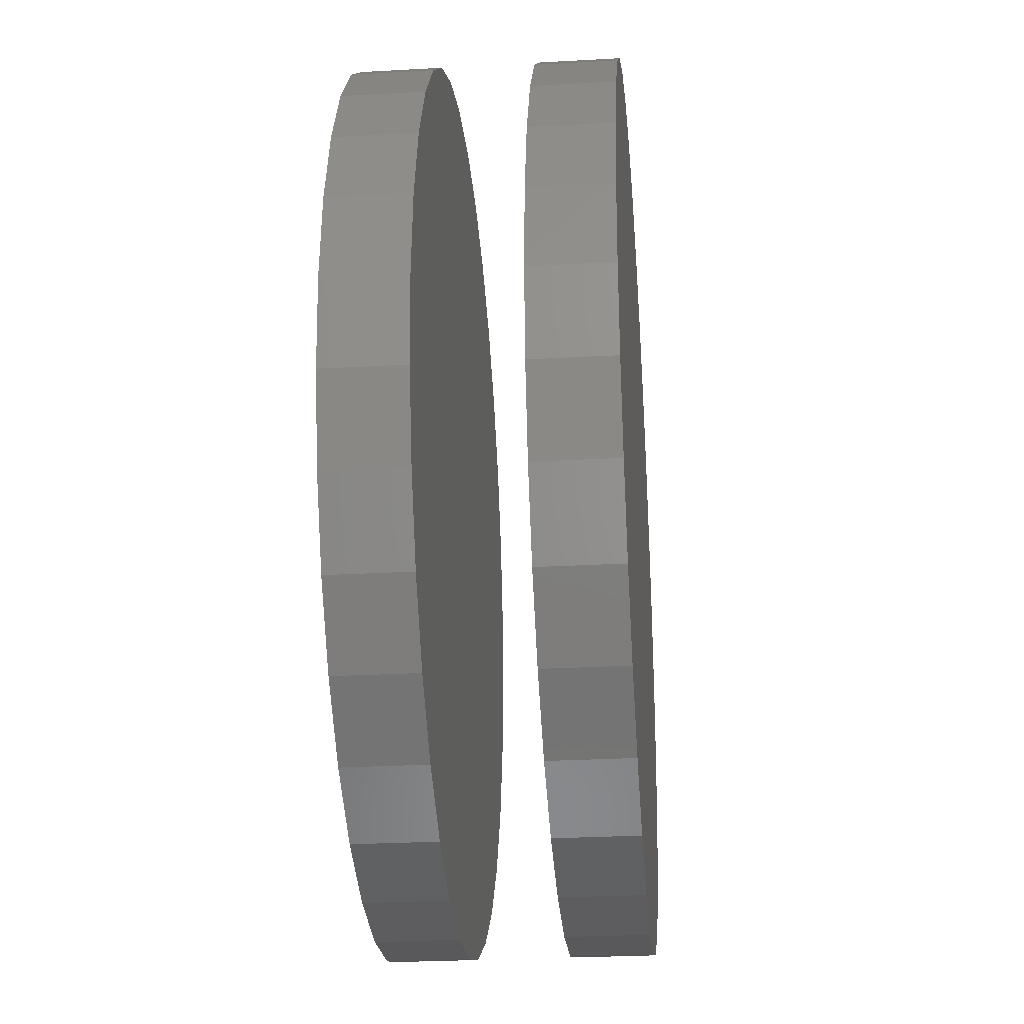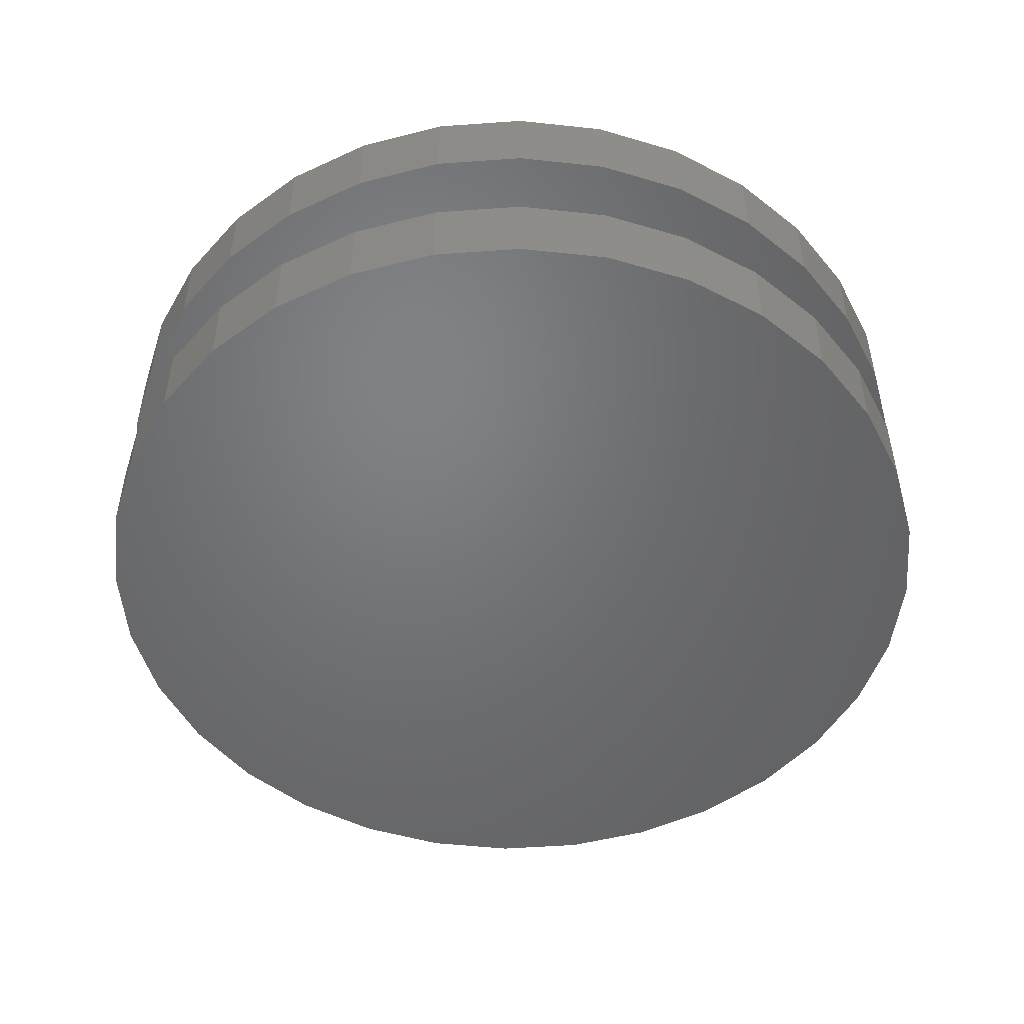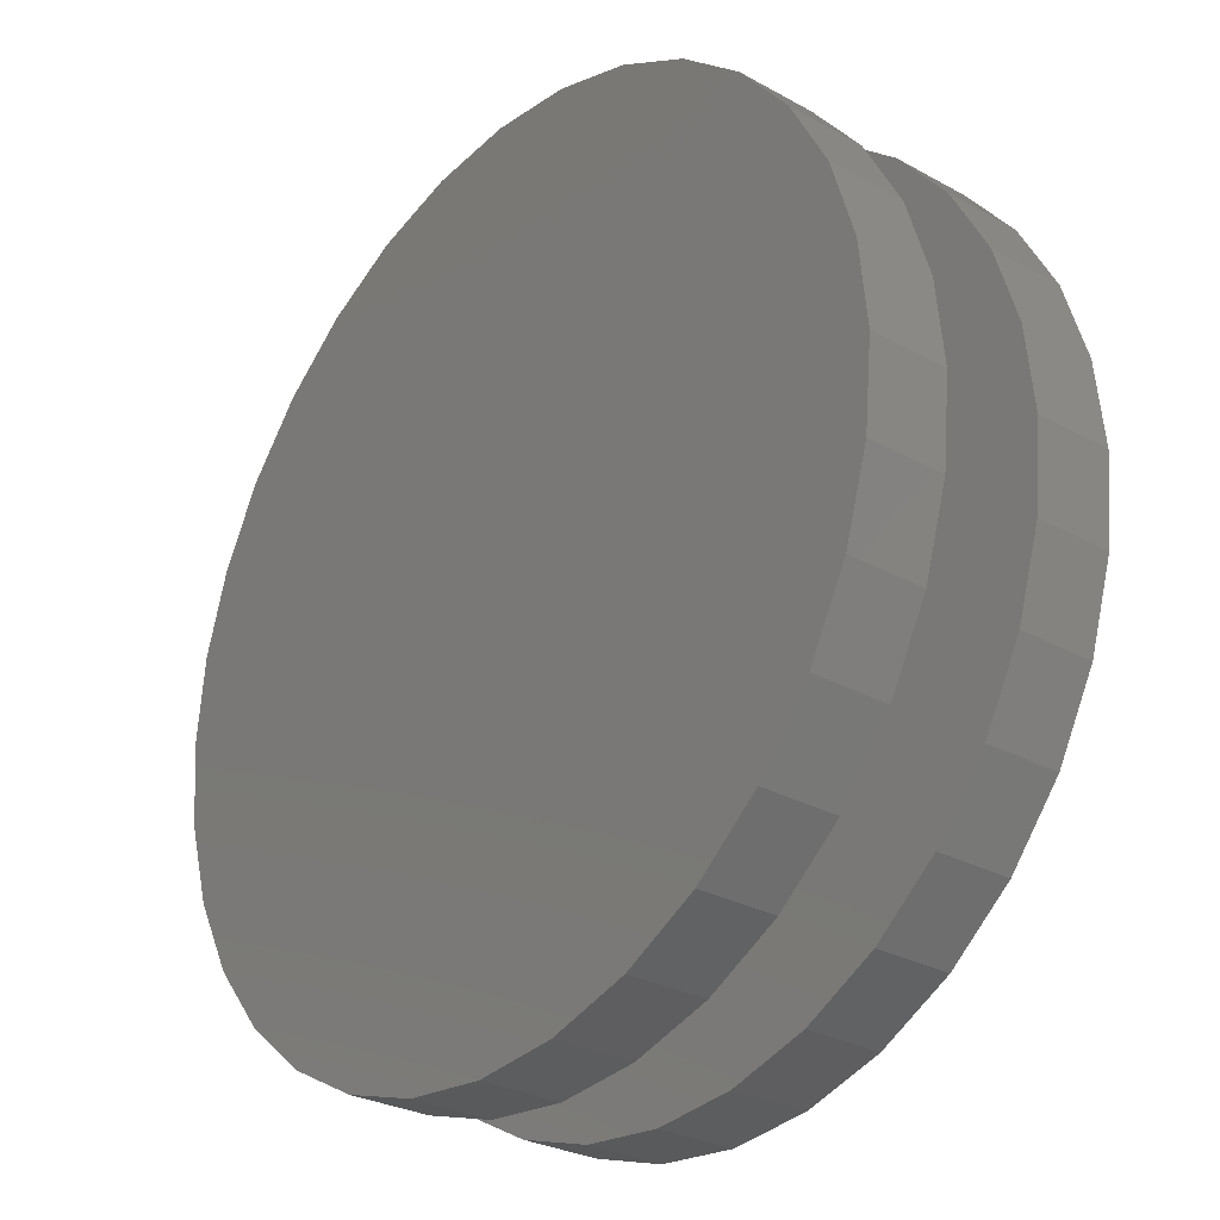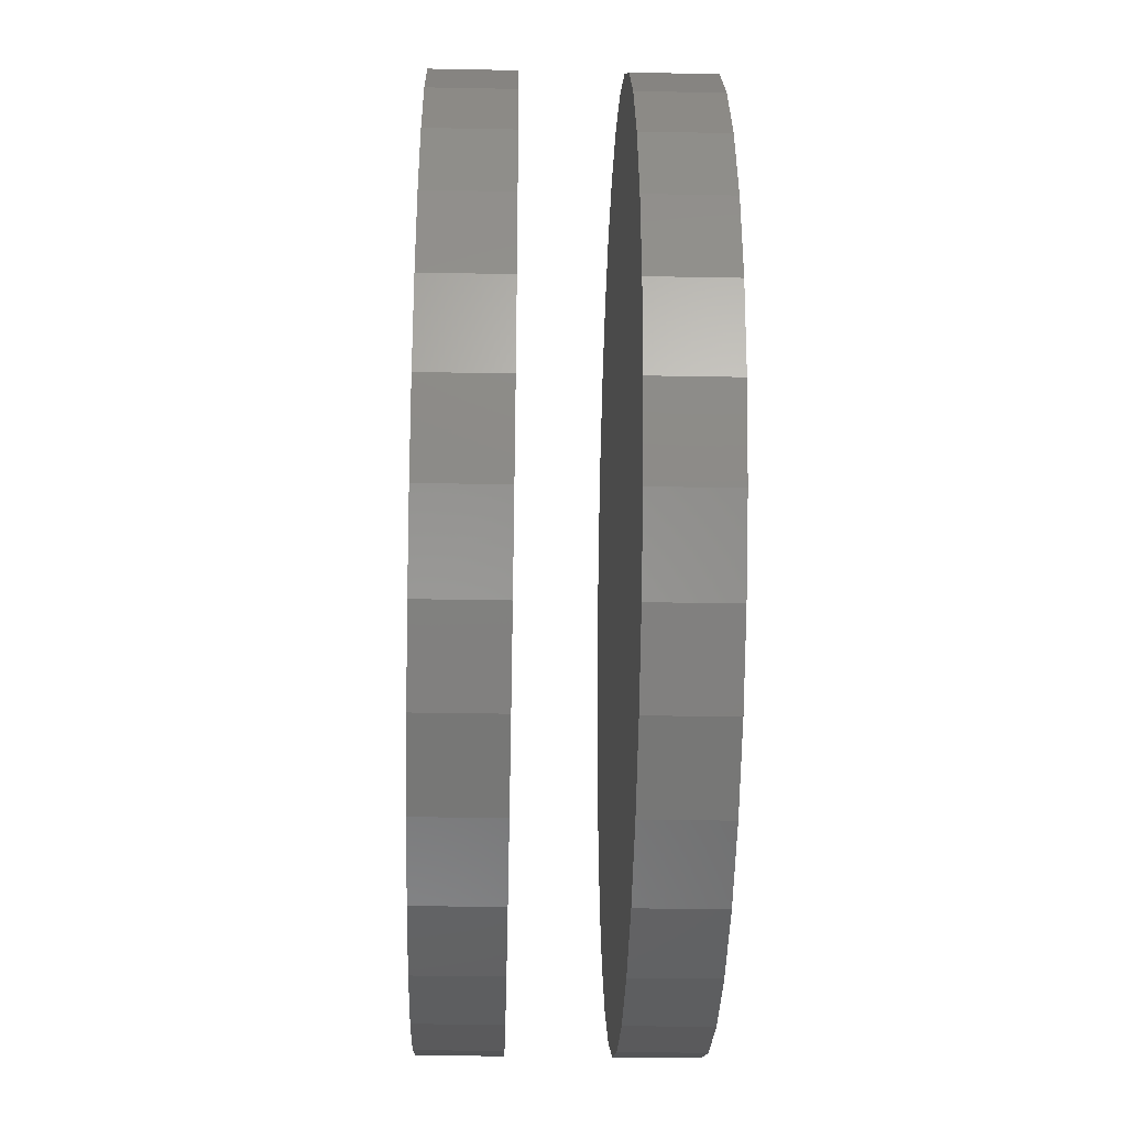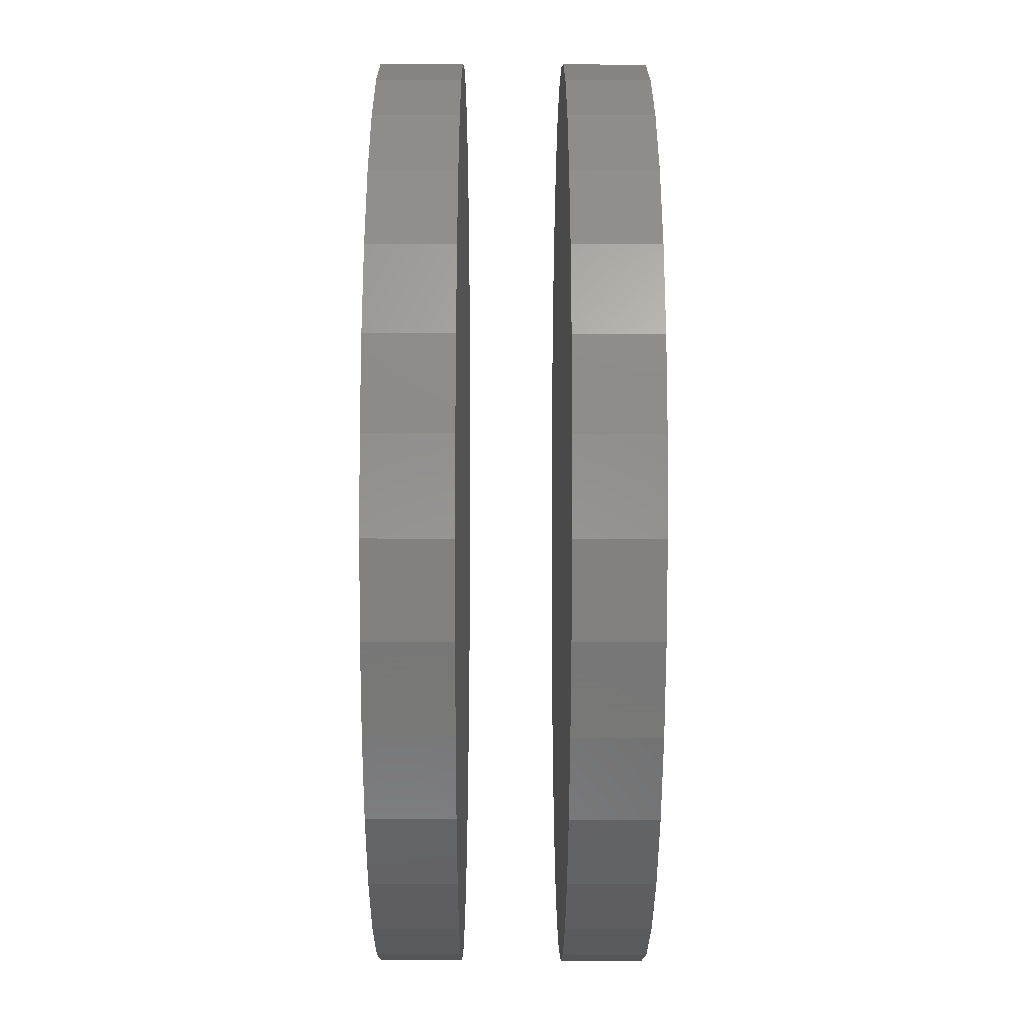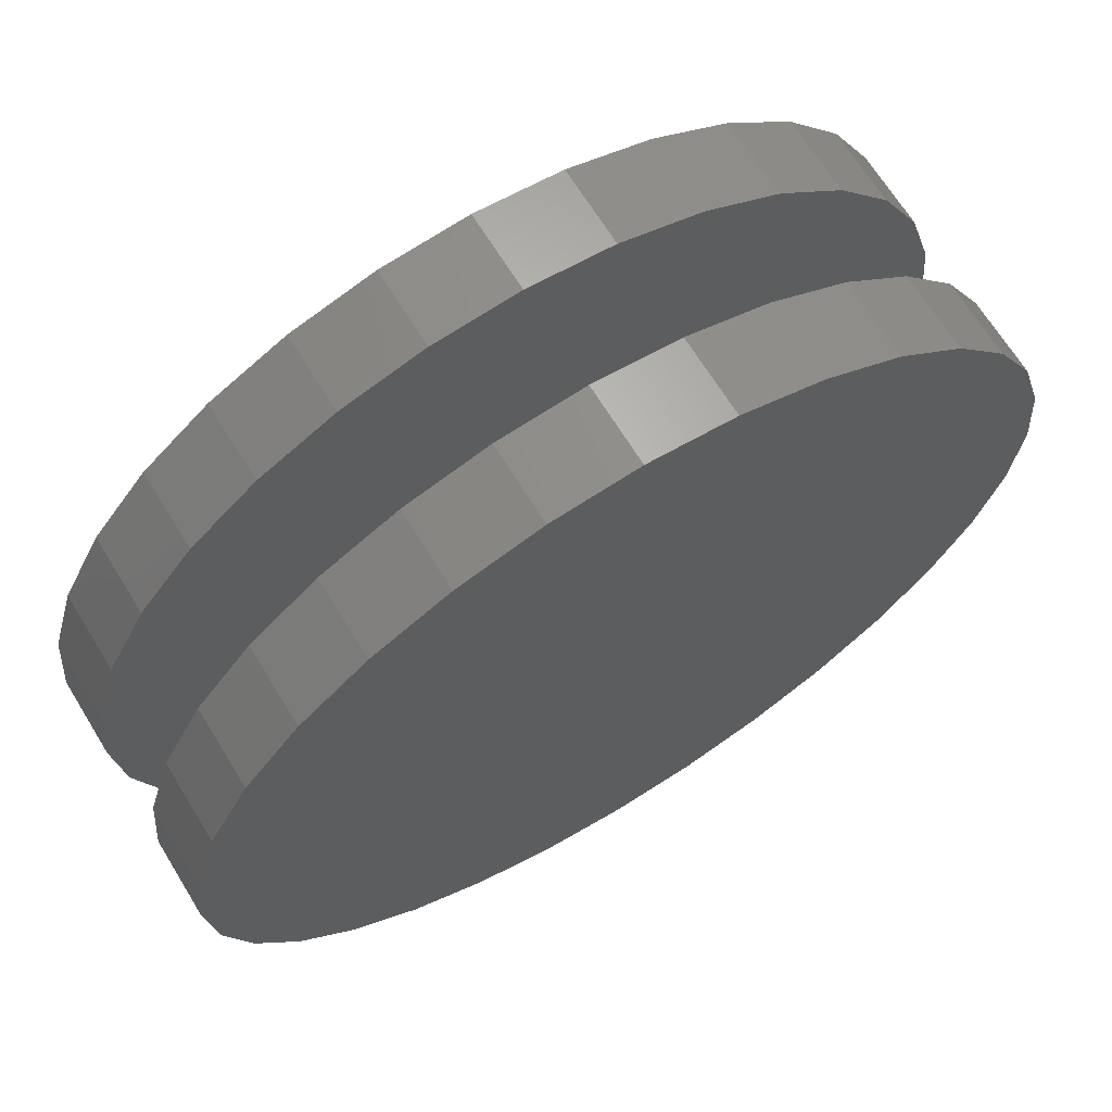
<metadata>
{"format":"stl","ext":"stl","renderer":"f3d","projection":"perspective","resolution":1024,"background":"white","views":[{"elev":-27.7,"azim":94.9,"up":"+Y"},{"elev":-50.3,"azim":32.6,"up":"+Z"},{"elev":-28.4,"azim":-129.8,"up":"+Y"},{"elev":-30.1,"azim":88.4,"up":"+Y"},{"elev":-30.9,"azim":89.8,"up":"+Y"},{"elev":67.6,"azim":-31.6,"up":"+Y"}]}
</metadata>
<code>
# stl→obj: 128 verts, 248 faces
v -0.3868 4.834e-17 0.1172
v -0.3868 4.834e-17 0.1875
v -0.3793 0.07701 0.1172
v -0.3793 0.07701 0.1875
v -0.3568 0.1511 0.1172
v -0.3568 0.1511 0.1875
v -0.3203 0.2193 0.1172
v -0.3203 0.2193 0.1875
v -0.2712 0.2791 0.1172
v -0.2712 0.2791 0.1875
v -0.2114 0.3282 0.1172
v -0.2114 0.3282 0.1875
v -0.1432 0.3647 0.1172
v -0.1432 0.3647 0.1875
v -0.06911 0.3872 0.1172
v -0.06911 0.3872 0.1875
v 0.007895 0.3947 0.1172
v 0.007895 0.3947 0.1875
v 0.0849 0.3872 0.1172
v 0.0849 0.3872 0.1875
v 0.159 0.3647 0.1172
v 0.159 0.3647 0.1875
v 0.2272 0.3282 0.1172
v 0.2272 0.3282 0.1875
v 0.287 0.2791 0.1172
v 0.287 0.2791 0.1875
v 0.3361 0.2193 0.1172
v 0.3361 0.2193 0.1875
v 0.3726 0.1511 0.1172
v 0.3726 0.1511 0.1875
v 0.395 0.07701 0.1172
v 0.395 0.07701 0.1875
v 0.4026 -9.668e-17 0.1172
v 0.4026 0 0.1875
v -0.3868 4.834e-17 -0.03906
v -0.3868 4.834e-17 0.03125
v -0.3793 0.07701 -0.03906
v -0.3793 0.07701 0.03125
v -0.3568 0.1511 -0.03906
v -0.3568 0.1511 0.03125
v -0.3203 0.2193 -0.03906
v -0.3203 0.2193 0.03125
v -0.2712 0.2791 -0.03906
v -0.2712 0.2791 0.03125
v -0.2114 0.3282 -0.03906
v -0.2114 0.3282 0.03125
v -0.1432 0.3647 -0.03906
v -0.1432 0.3647 0.03125
v -0.06911 0.3872 -0.03906
v -0.06911 0.3872 0.03125
v 0.007895 0.3947 -0.03906
v 0.007895 0.3947 0.03125
v 0.0849 0.3872 -0.03906
v 0.0849 0.3872 0.03125
v 0.159 0.3647 -0.03906
v 0.159 0.3647 0.03125
v 0.2272 0.3282 -0.03906
v 0.2272 0.3282 0.03125
v 0.287 0.2791 -0.03906
v 0.287 0.2791 0.03125
v 0.3361 0.2193 -0.03906
v 0.3361 0.2193 0.03125
v 0.3726 0.1511 -0.03906
v 0.3726 0.1511 0.03125
v 0.395 0.07701 -0.03906
v 0.395 0.07701 0.03125
v 0.4026 -9.668e-17 -0.03906
v 0.4026 0 0.03125
v 0.395 -0.07701 0.1172
v 0.395 -0.07701 0.1875
v 0.3726 -0.1511 0.1172
v 0.3726 -0.1511 0.1875
v 0.3361 -0.2193 0.1172
v 0.3361 -0.2193 0.1875
v 0.287 -0.2791 0.1172
v 0.287 -0.2791 0.1875
v 0.2272 -0.3282 0.1172
v 0.2272 -0.3282 0.1875
v 0.159 -0.3647 0.1172
v 0.159 -0.3647 0.1875
v 0.0849 -0.3872 0.1172
v 0.0849 -0.3872 0.1875
v 0.007895 -0.3947 0.1172
v 0.007895 -0.3947 0.1875
v -0.06911 -0.3872 0.1172
v -0.06911 -0.3872 0.1875
v -0.1432 -0.3647 0.1172
v -0.1432 -0.3647 0.1875
v -0.2114 -0.3282 0.1172
v -0.2114 -0.3282 0.1875
v -0.2712 -0.2791 0.1172
v -0.2712 -0.2791 0.1875
v -0.3203 -0.2193 0.1172
v -0.3203 -0.2193 0.1875
v -0.3568 -0.1511 0.1172
v -0.3568 -0.1511 0.1875
v -0.3793 -0.07701 0.1172
v -0.3793 -0.07701 0.1875
v 0.395 -0.07701 -0.03906
v 0.395 -0.07701 0.03125
v 0.3726 -0.1511 -0.03906
v 0.3726 -0.1511 0.03125
v 0.3361 -0.2193 -0.03906
v 0.3361 -0.2193 0.03125
v 0.287 -0.2791 -0.03906
v 0.287 -0.2791 0.03125
v 0.2272 -0.3282 -0.03906
v 0.2272 -0.3282 0.03125
v 0.159 -0.3647 -0.03906
v 0.159 -0.3647 0.03125
v 0.0849 -0.3872 -0.03906
v 0.0849 -0.3872 0.03125
v 0.007895 -0.3947 -0.03906
v 0.007895 -0.3947 0.03125
v -0.06911 -0.3872 -0.03906
v -0.06911 -0.3872 0.03125
v -0.1432 -0.3647 -0.03906
v -0.1432 -0.3647 0.03125
v -0.2114 -0.3282 -0.03906
v -0.2114 -0.3282 0.03125
v -0.2712 -0.2791 -0.03906
v -0.2712 -0.2791 0.03125
v -0.3203 -0.2193 -0.03906
v -0.3203 -0.2193 0.03125
v -0.3568 -0.1511 -0.03906
v -0.3568 -0.1511 0.03125
v -0.3793 -0.07701 -0.03906
v -0.3793 -0.07701 0.03125
f 1 2 3
f 3 2 4
f 3 4 5
f 5 4 6
f 5 6 7
f 7 6 8
f 7 8 9
f 9 8 10
f 9 10 11
f 11 10 12
f 11 12 13
f 13 12 14
f 13 14 15
f 15 14 16
f 15 16 17
f 17 16 18
f 17 18 19
f 19 18 20
f 19 20 21
f 21 20 22
f 21 22 23
f 23 22 24
f 23 24 25
f 25 24 26
f 25 26 27
f 27 26 28
f 27 28 29
f 29 28 30
f 29 30 31
f 31 30 32
f 31 32 33
f 33 32 34
f 35 36 37
f 37 36 38
f 37 38 39
f 39 38 40
f 39 40 41
f 41 40 42
f 41 42 43
f 43 42 44
f 43 44 45
f 45 44 46
f 45 46 47
f 47 46 48
f 47 48 49
f 49 48 50
f 49 50 51
f 51 50 52
f 51 52 53
f 53 52 54
f 53 54 55
f 55 54 56
f 55 56 57
f 57 56 58
f 57 58 59
f 59 58 60
f 59 60 61
f 61 60 62
f 61 62 63
f 63 62 64
f 63 64 65
f 65 64 66
f 65 66 67
f 67 66 68
f 33 34 69
f 69 34 70
f 69 70 71
f 71 70 72
f 71 72 73
f 73 72 74
f 73 74 75
f 75 74 76
f 75 76 77
f 77 76 78
f 77 78 79
f 79 78 80
f 79 80 81
f 81 80 82
f 81 82 83
f 83 82 84
f 83 84 85
f 85 84 86
f 85 86 87
f 87 86 88
f 87 88 89
f 89 88 90
f 89 90 91
f 91 90 92
f 91 92 93
f 93 92 94
f 93 94 95
f 95 94 96
f 95 96 97
f 97 96 98
f 97 98 1
f 1 98 2
f 67 68 99
f 99 68 100
f 99 100 101
f 101 100 102
f 101 102 103
f 103 102 104
f 103 104 105
f 105 104 106
f 105 106 107
f 107 106 108
f 107 108 109
f 109 108 110
f 109 110 111
f 111 110 112
f 111 112 113
f 113 112 114
f 113 114 115
f 115 114 116
f 115 116 117
f 117 116 118
f 117 118 119
f 119 118 120
f 119 120 121
f 121 120 122
f 121 122 123
f 123 122 124
f 123 124 125
f 125 124 126
f 125 126 127
f 127 126 128
f 127 128 35
f 35 128 36
f 50 54 52
f 54 50 56
f 56 50 48
f 56 48 58
f 58 48 46
f 58 46 60
f 60 46 44
f 60 44 62
f 62 44 42
f 62 42 64
f 64 42 40
f 64 40 66
f 66 40 38
f 66 38 68
f 68 38 36
f 68 36 100
f 100 36 128
f 100 128 102
f 102 128 126
f 102 126 104
f 104 126 124
f 104 124 106
f 106 124 122
f 106 122 108
f 108 122 120
f 108 120 110
f 110 120 118
f 110 118 112
f 112 118 116
f 112 116 114
f 17 19 15
f 83 85 81
f 81 85 87
f 81 87 79
f 79 87 89
f 79 89 77
f 77 89 91
f 77 91 75
f 75 91 93
f 75 93 73
f 73 93 95
f 73 95 71
f 71 95 97
f 71 97 69
f 69 97 1
f 69 1 33
f 33 1 3
f 33 3 31
f 31 3 5
f 31 5 29
f 29 5 7
f 29 7 27
f 27 7 9
f 27 9 25
f 25 9 11
f 25 11 23
f 23 11 13
f 23 13 21
f 21 13 15
f 21 15 19
f 51 53 49
f 113 115 111
f 111 115 117
f 111 117 109
f 109 117 119
f 109 119 107
f 107 119 121
f 107 121 105
f 105 121 123
f 105 123 103
f 103 123 125
f 103 125 101
f 101 125 127
f 101 127 99
f 99 127 35
f 99 35 67
f 67 35 37
f 67 37 65
f 65 37 39
f 65 39 63
f 63 39 41
f 63 41 61
f 61 41 43
f 61 43 59
f 59 43 45
f 59 45 57
f 57 45 47
f 57 47 55
f 55 47 49
f 55 49 53
f 16 20 18
f 20 16 22
f 22 16 14
f 22 14 24
f 24 14 12
f 24 12 26
f 26 12 10
f 26 10 28
f 28 10 8
f 28 8 30
f 30 8 6
f 30 6 32
f 32 6 4
f 32 4 34
f 34 4 2
f 34 2 70
f 70 2 98
f 70 98 72
f 72 98 96
f 72 96 74
f 74 96 94
f 74 94 76
f 76 94 92
f 76 92 78
f 78 92 90
f 78 90 80
f 80 90 88
f 80 88 82
f 82 88 86
f 82 86 84

</code>
